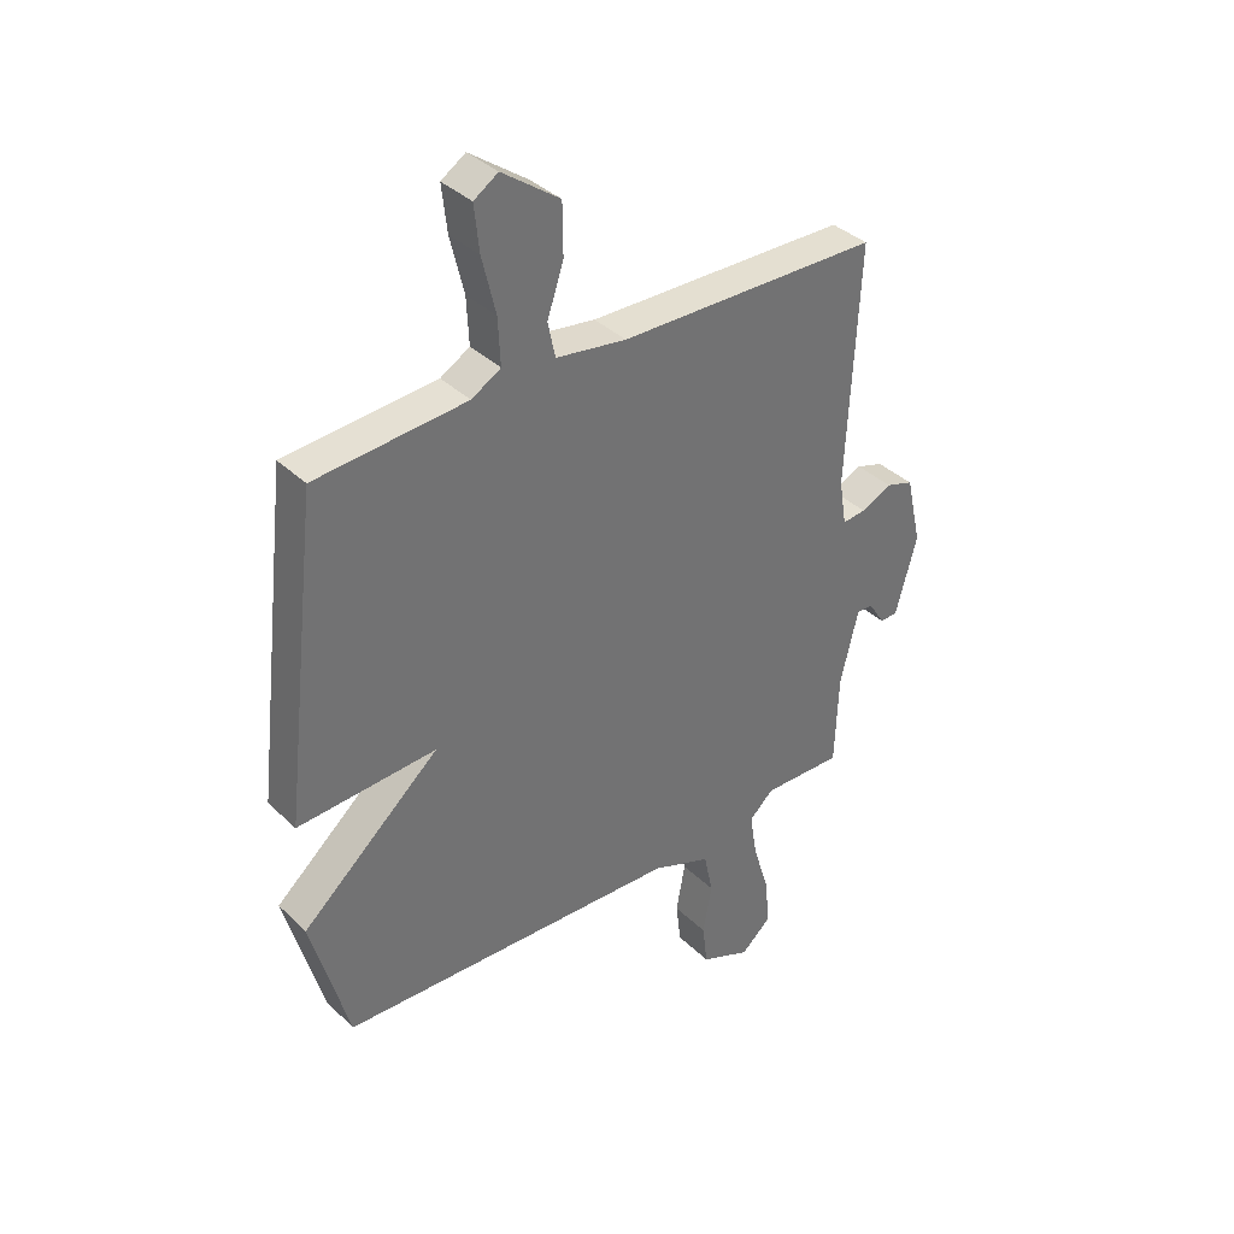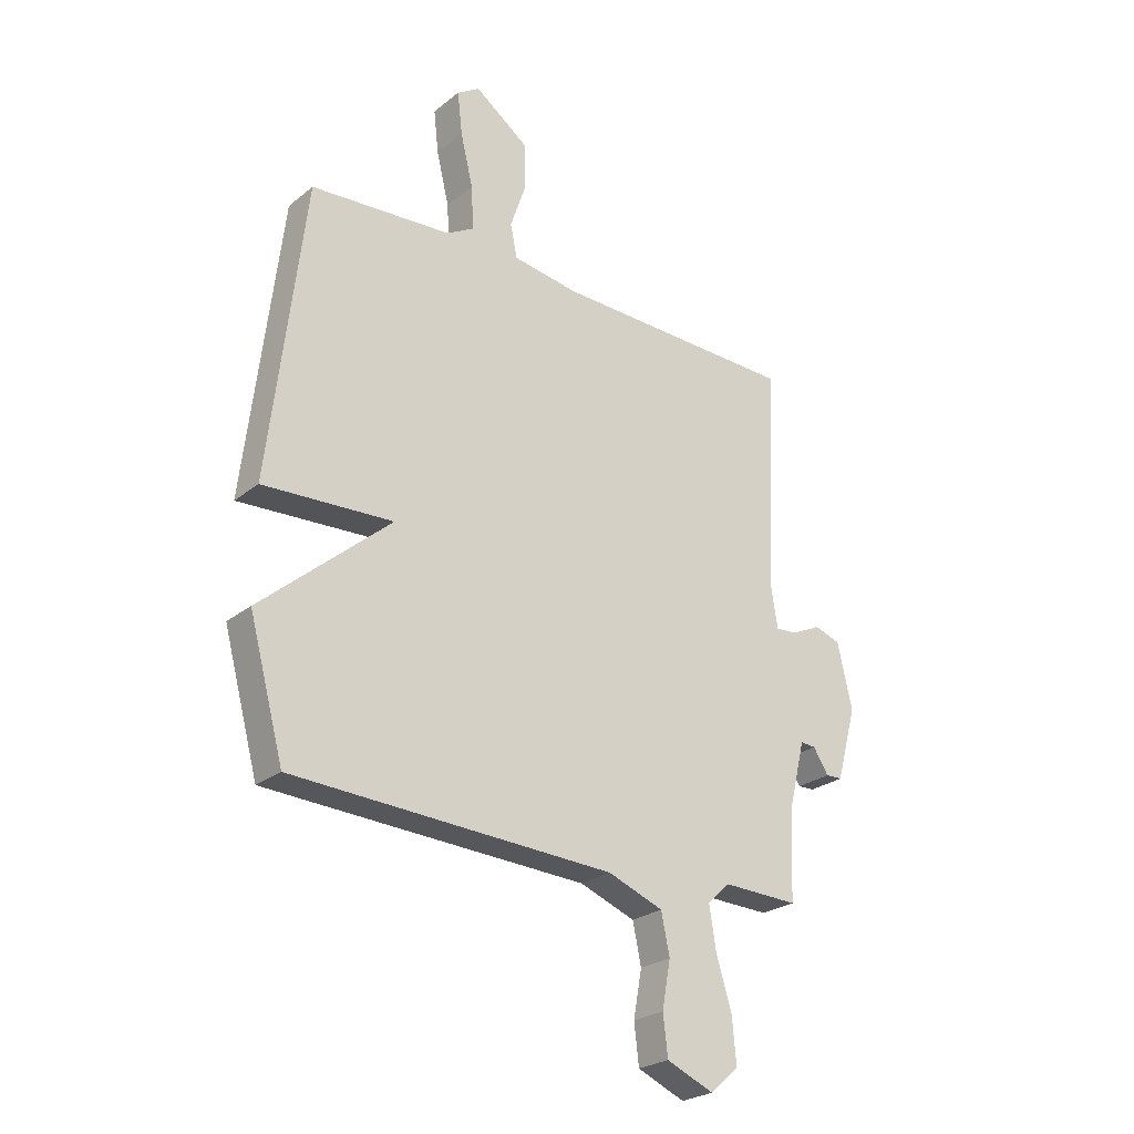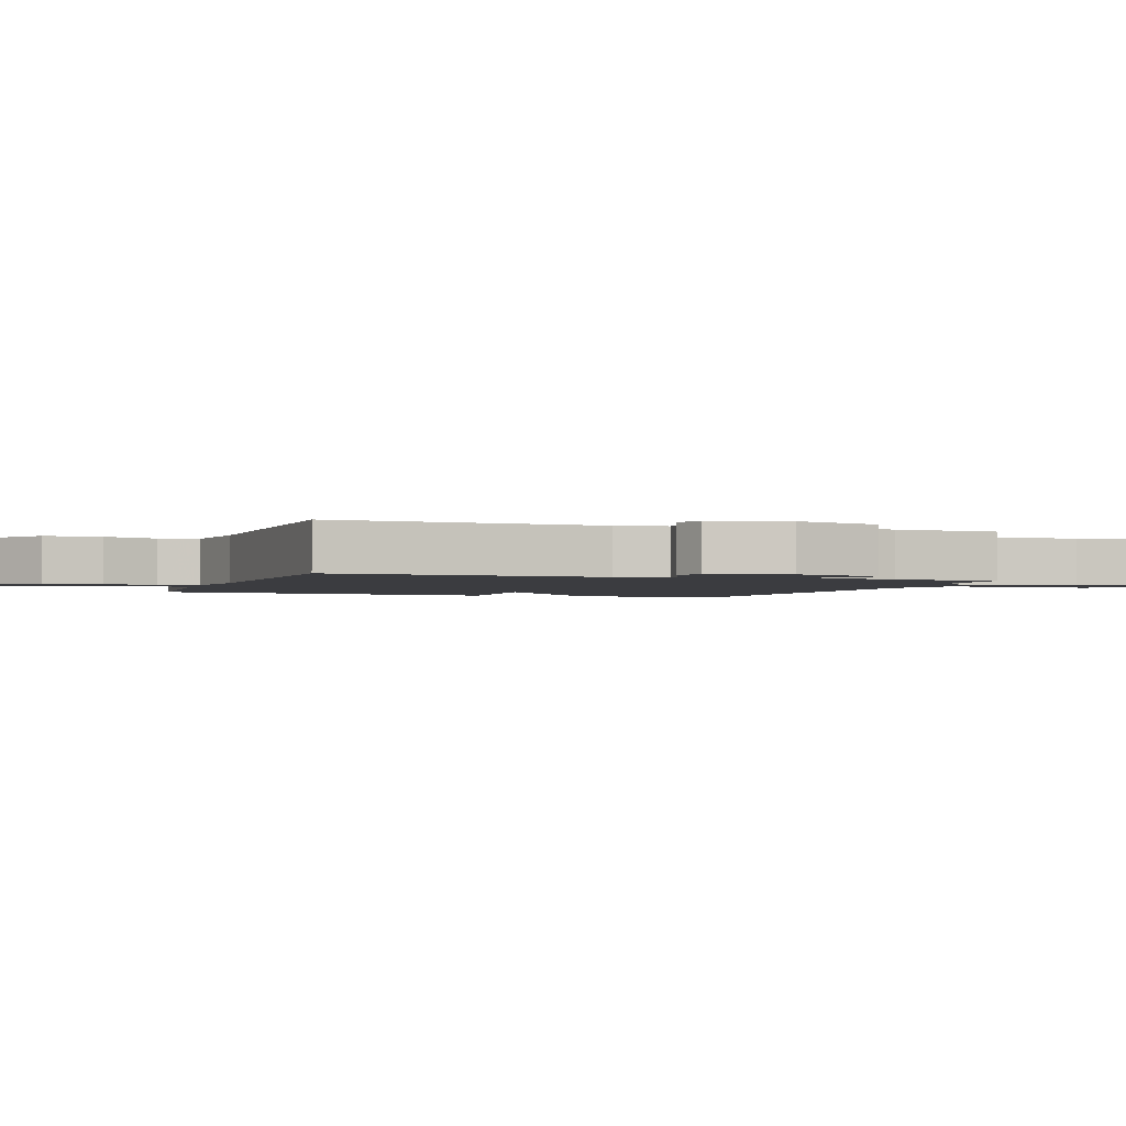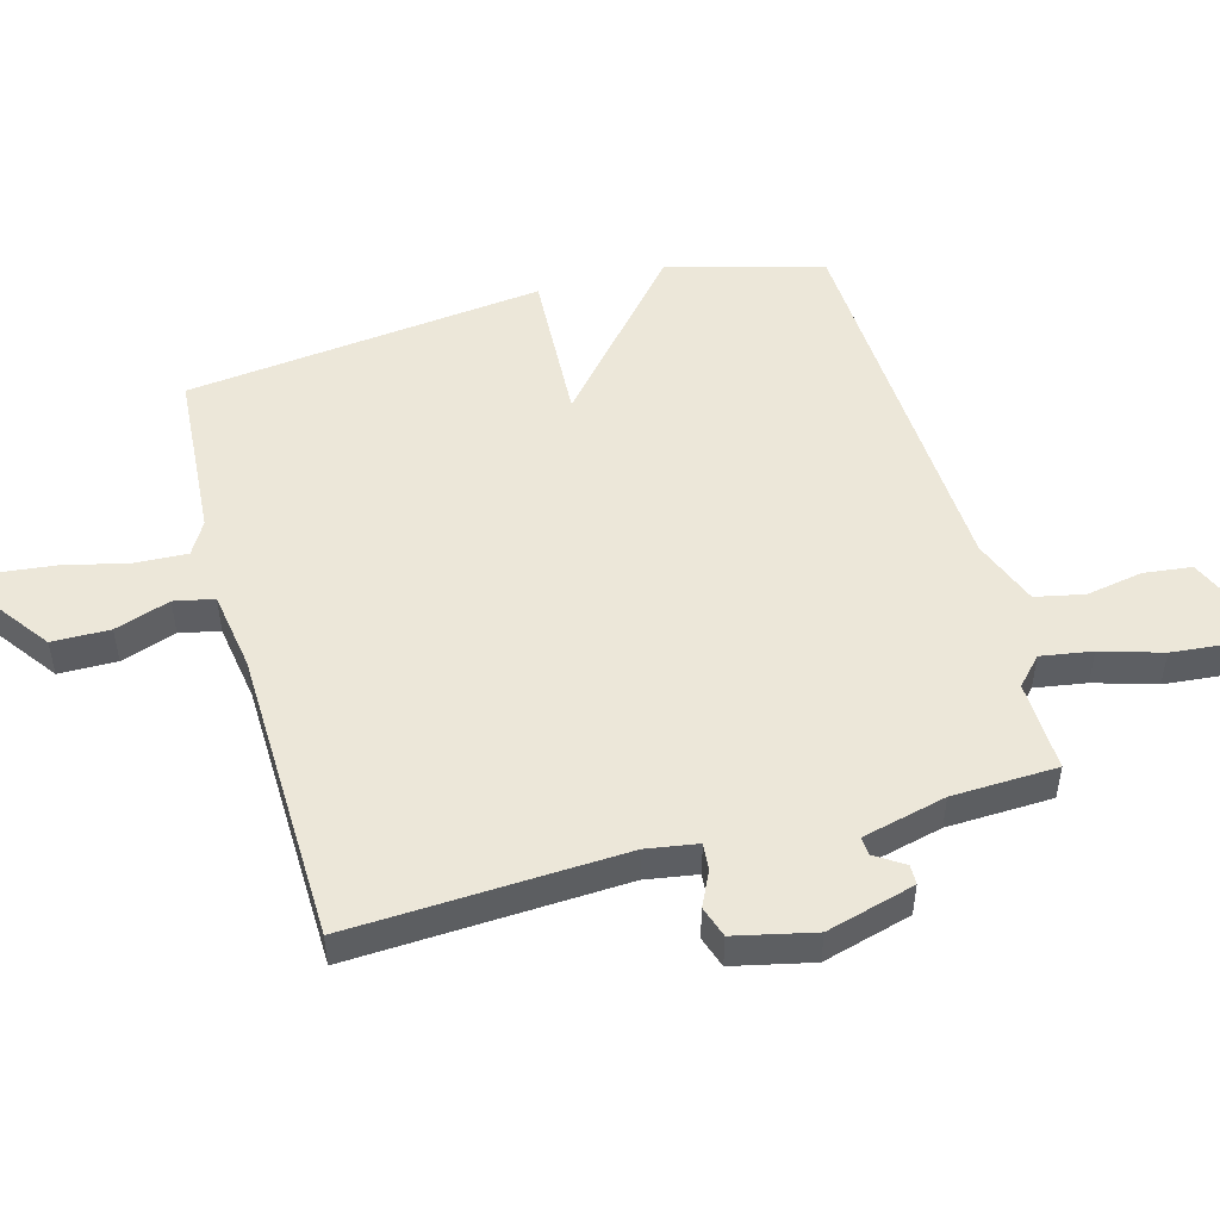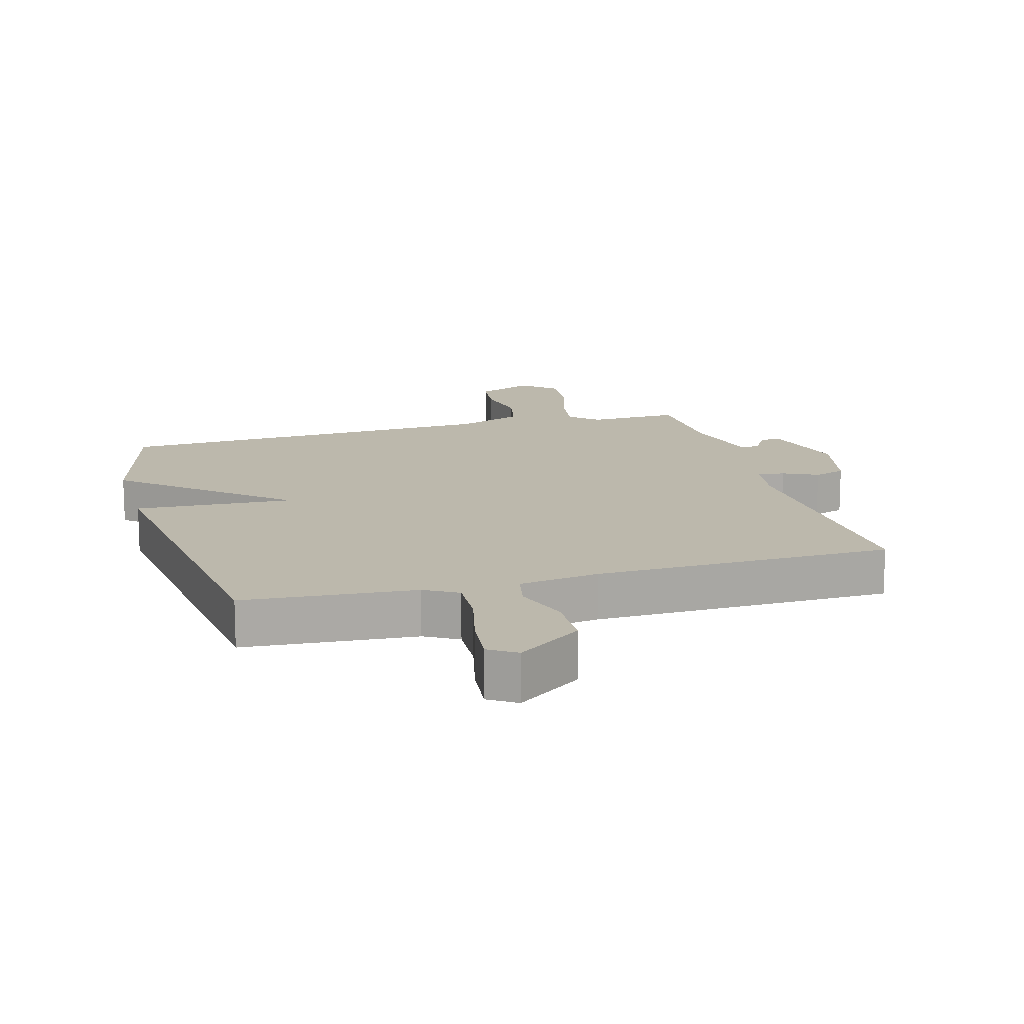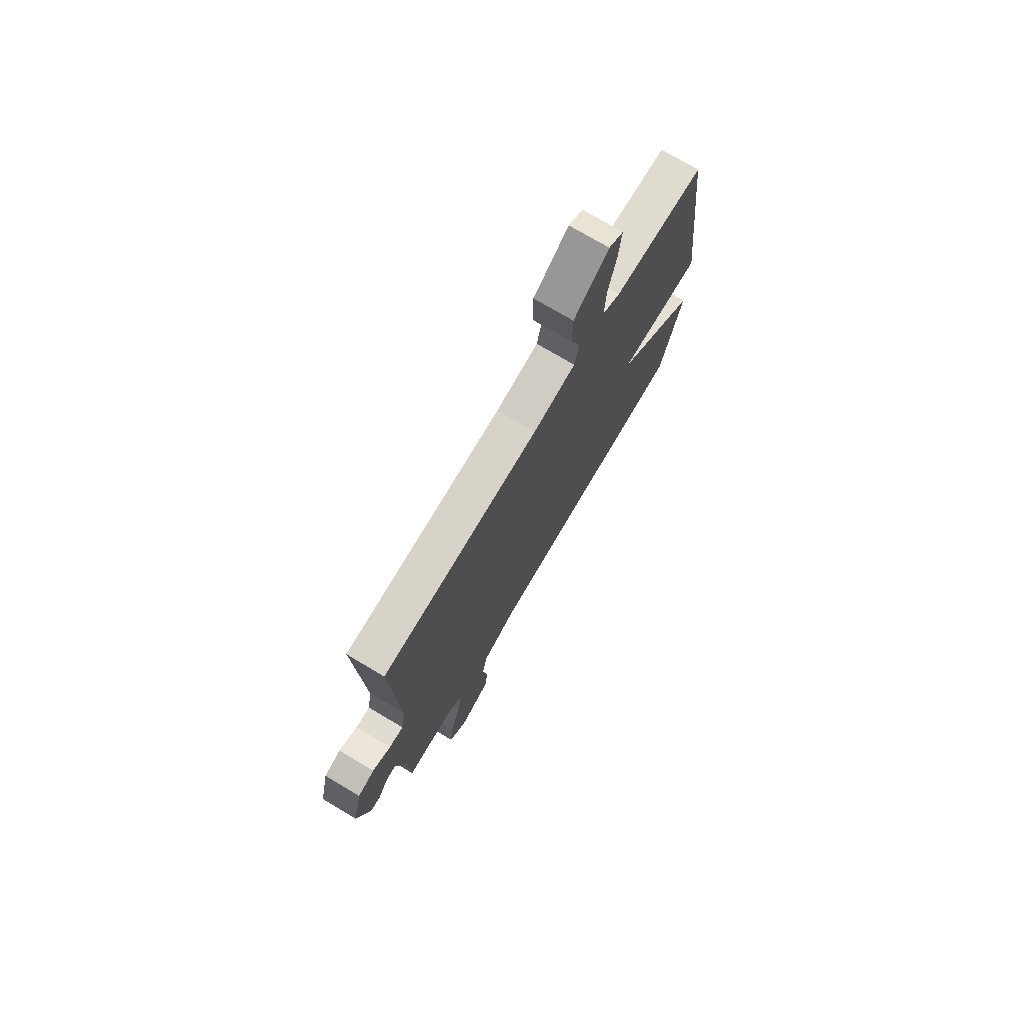
<metadata>
{"format":"obj","ext":"obj","renderer":"f3d","projection":"perspective","resolution":1024,"background":"white","views":[{"elev":37.1,"azim":-39.5,"up":"+Z"},{"elev":-25.3,"azim":-38.4,"up":"+Z"},{"elev":-2.1,"azim":70.9,"up":"+Y"},{"elev":50.0,"azim":74.5,"up":"+Y"},{"elev":14.6,"azim":-15.7,"up":"+Y"},{"elev":74.6,"azim":120.7,"up":"+Z"}]}
</metadata>
<code>
v -0.5 0.07 0.5
v -0.233 0.07 0.52
v -0.181 0.07 0.55
v -0.185 0.07 0.632
v -0.209 0.07 0.732
v -0.218 0.07 0.813
v -0.175 0.07 0.841
v -0.073 0.07 0.767
v -0.072 0.07 0.677
v -0.101 0.07 0.591
v -0.088 0.07 0.529
v 0.037 0.07 0.51
v 0.5 0.07 0.5
v 0.479 0.07 0.076
v 0.492 0.07 -0.004
v 0.534 0.07 0
v 0.588 0.07 0.026
v 0.637 0.07 0.01
v 0.665 0.07 -0.113
v 0.627 0.07 -0.251
v 0.596 0.07 -0.252
v 0.567 0.07 -0.207
v 0.538 0.07 -0.205
v 0.506 0.07 -0.336
v 0.5 0.07 -0.5
v 0.357 0.07 -0.496
v 0.314 0.07 -0.536
v 0.327 0.07 -0.616
v 0.356 0.07 -0.711
v 0.364 0.07 -0.796
v 0.31 0.07 -0.844
v 0.221 0.07 -0.806
v 0.212 0.07 -0.731
v 0.228 0.07 -0.643
v 0.212 0.07 -0.567
v 0.107 0.07 -0.527
v -0.5 0.07 -0.5
v -0.566 0.07 -0.258
v -0.32 0.07 -0.045
v -0.566 0.07 -0.058
v -0.5 0 0.5
v -0.233 0 0.52
v -0.181 0 0.55
v -0.185 0 0.632
v -0.209 0 0.732
v -0.218 0 0.813
v -0.175 0 0.841
v -0.073 0 0.767
v -0.072 0 0.677
v -0.101 0 0.591
v -0.088 0 0.529
v 0.037 0 0.51
v 0.5 0 0.5
v 0.479 0 0.076
v 0.492 0 -0.004
v 0.534 0 0
v 0.588 0 0.026
v 0.637 0 0.01
v 0.665 0 -0.113
v 0.627 0 -0.251
v 0.596 0 -0.252
v 0.567 0 -0.207
v 0.538 0 -0.205
v 0.506 0 -0.336
v 0.5 0 -0.5
v 0.357 0 -0.496
v 0.314 0 -0.536
v 0.327 0 -0.616
v 0.356 0 -0.711
v 0.364 0 -0.796
v 0.31 0 -0.844
v 0.221 0 -0.806
v 0.212 0 -0.731
v 0.228 0 -0.643
v 0.212 0 -0.567
v 0.107 0 -0.527
v -0.5 0 -0.5
v -0.566 0 -0.258
v -0.32 0 -0.045
v -0.566 0 -0.058
f 39 40 1 2
f 36 37 38 39
f 39 2 3
f 36 39 3
f 35 36 3
f 32 33 34
f 31 32 34
f 30 31 34
f 29 30 34
f 28 29 34
f 27 28 34 35
f 35 3 4
f 27 35 4
f 26 27 4
f 24 25 26 4
f 20 21 22
f 19 20 22
f 18 19 22
f 17 18 22
f 16 17 22
f 15 16 22 23
f 12 13 14
f 11 12 14 15
f 8 9 10
f 7 8 10
f 6 7 10
f 5 6 10
f 4 5 10
f 4 10 11
f 24 4 11
f 11 15 23 24
f 42 41 80 79
f 79 78 77 76
f 43 42 79
f 43 79 76
f 43 76 75
f 74 73 72
f 74 72 71
f 74 71 70
f 74 70 69
f 74 69 68
f 75 74 68 67
f 44 43 75
f 44 75 67
f 44 67 66
f 44 66 65 64
f 62 61 60
f 62 60 59
f 62 59 58
f 62 58 57
f 62 57 56
f 63 62 56 55
f 54 53 52
f 55 54 52 51
f 50 49 48
f 50 48 47
f 50 47 46
f 50 46 45
f 50 45 44
f 51 50 44
f 51 44 64
f 64 63 55 51
f 1 41 42 2
f 2 42 43 3
f 3 43 44 4
f 4 44 45 5
f 5 45 46 6
f 6 46 47 7
f 7 47 48 8
f 8 48 49 9
f 9 49 50 10
f 10 50 51 11
f 11 51 52 12
f 12 52 53 13
f 13 53 54 14
f 14 54 55 15
f 15 55 56 16
f 16 56 57 17
f 17 57 58 18
f 18 58 59 19
f 19 59 60 20
f 20 60 61 21
f 21 61 62 22
f 22 62 63 23
f 23 63 64 24
f 24 64 65 25
f 25 65 66 26
f 26 66 67 27
f 27 67 68 28
f 28 68 69 29
f 29 69 70 30
f 30 70 71 31
f 31 71 72 32
f 32 72 73 33
f 33 73 74 34
f 34 74 75 35
f 35 75 76 36
f 36 76 77 37
f 37 77 78 38
f 38 78 79 39
f 39 79 80 40
f 40 80 41 1

</code>
